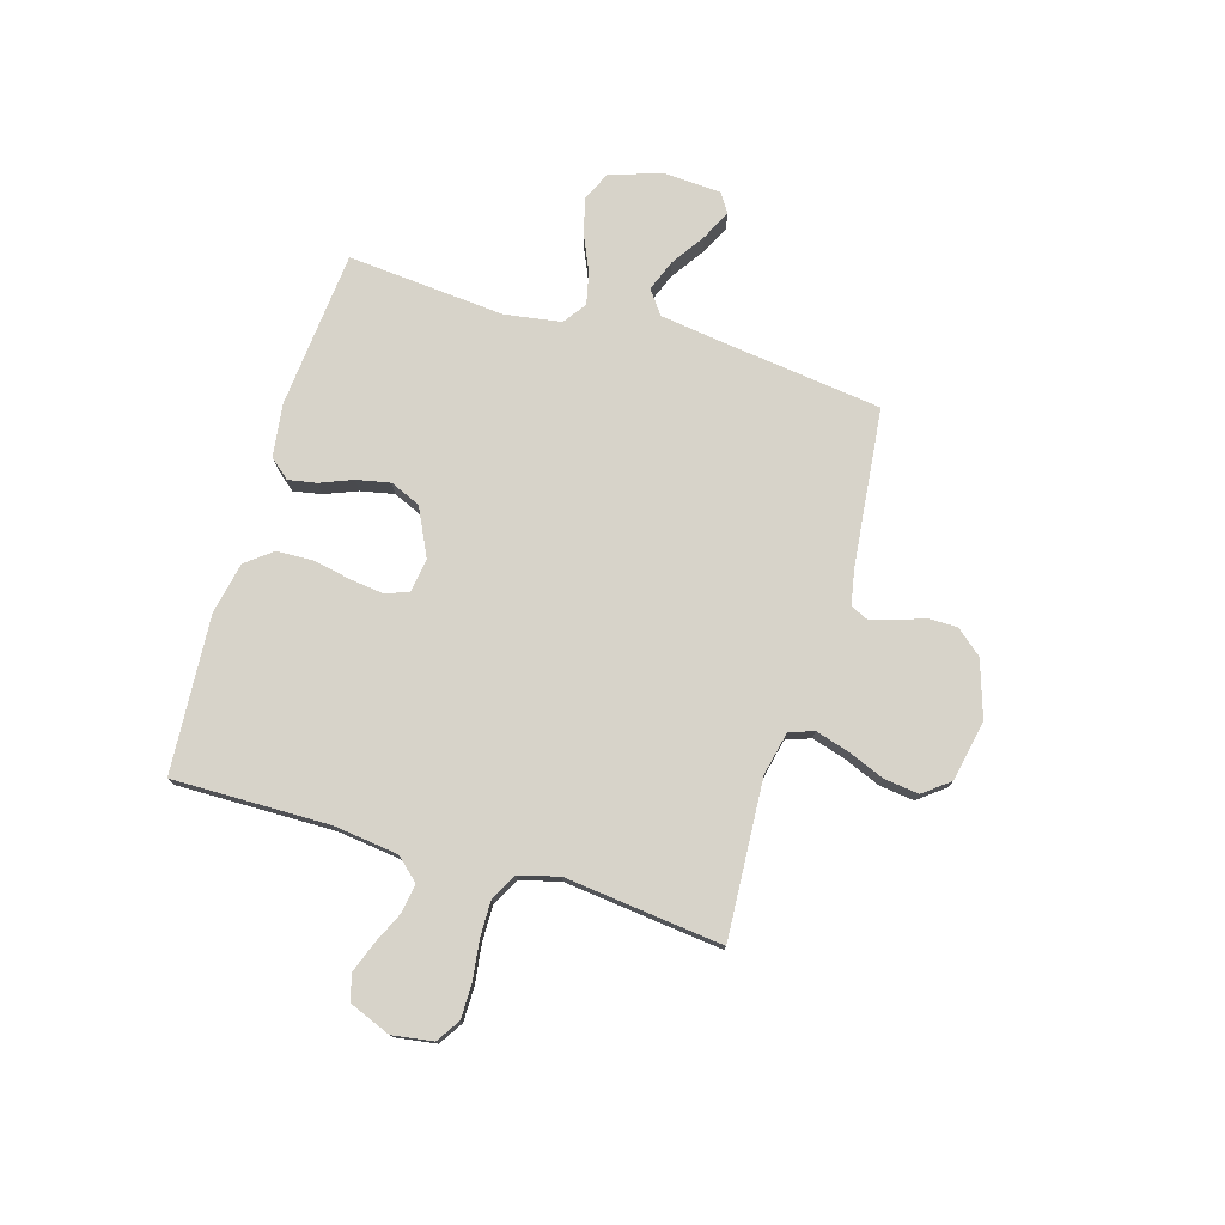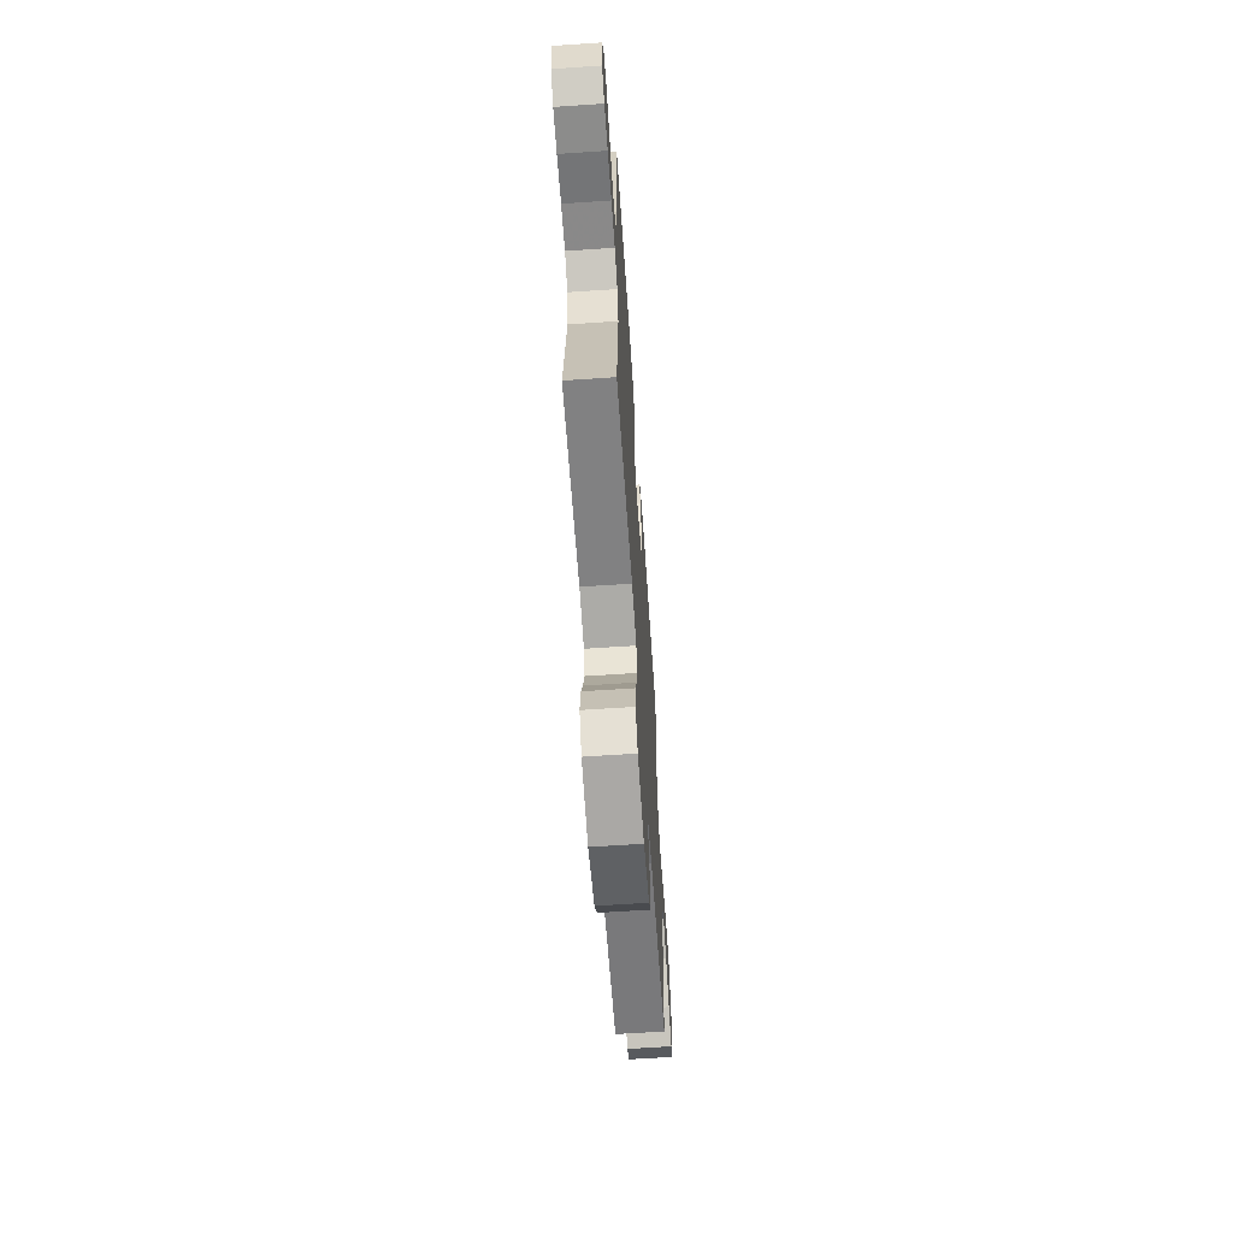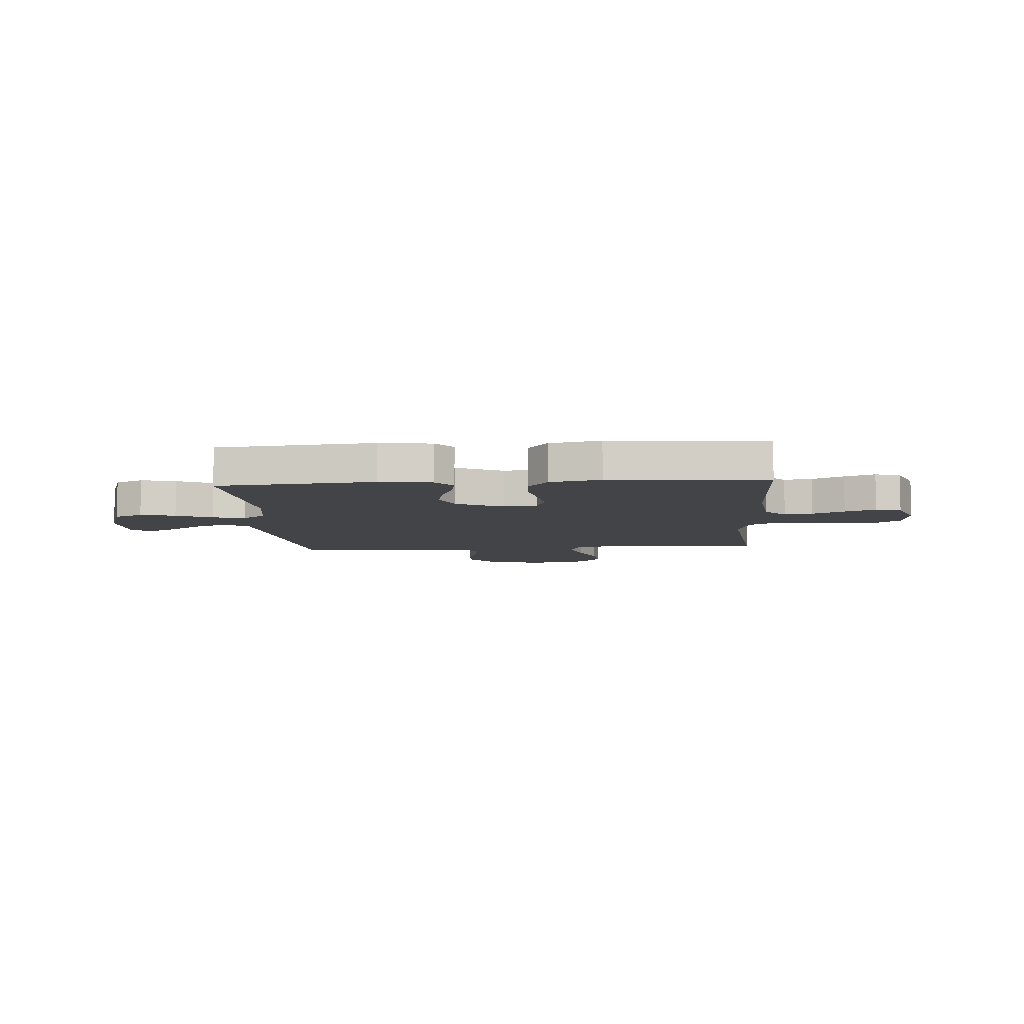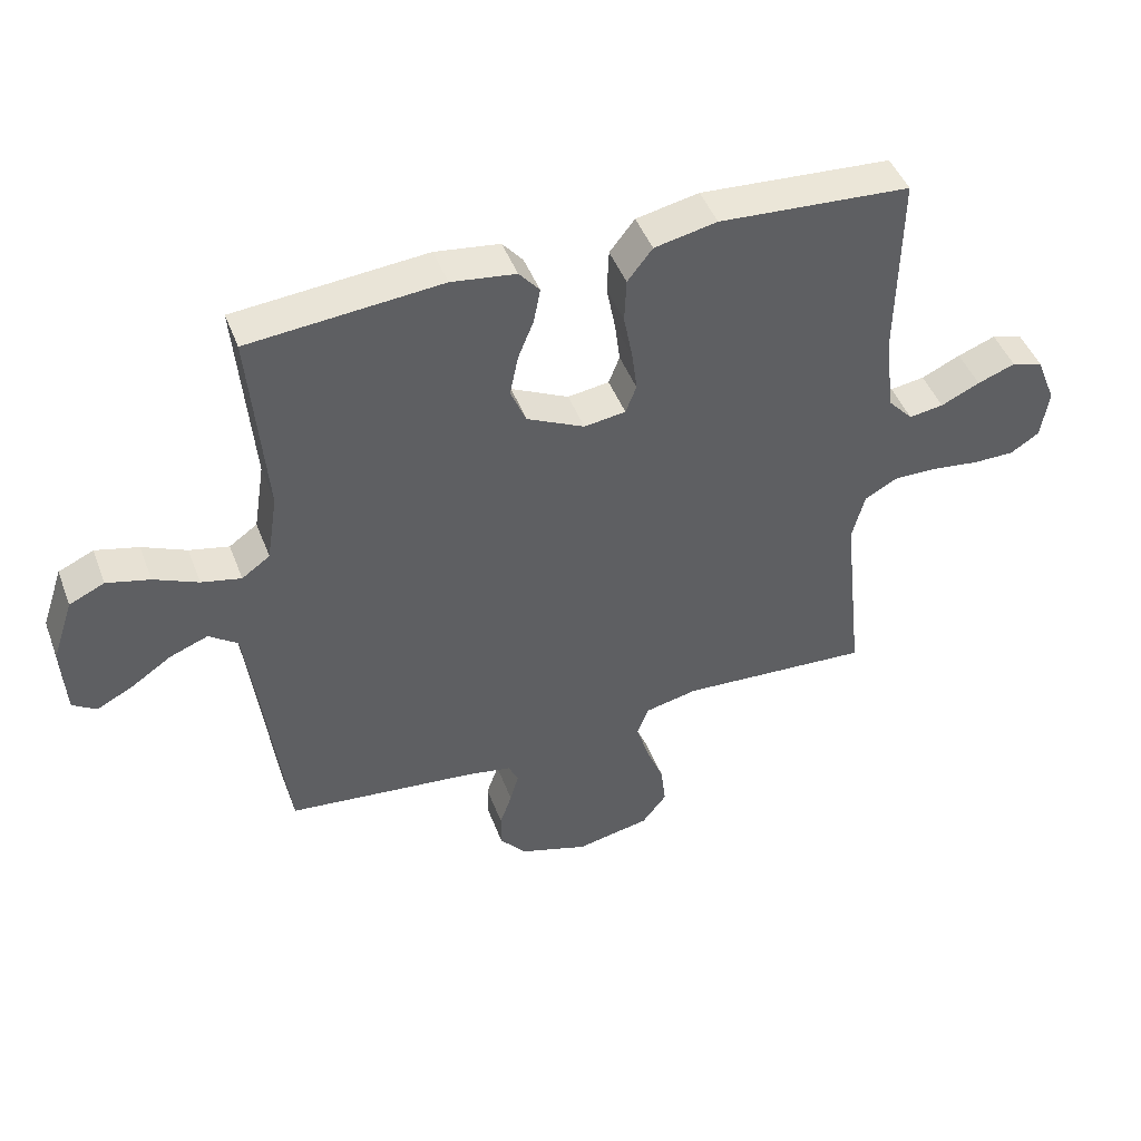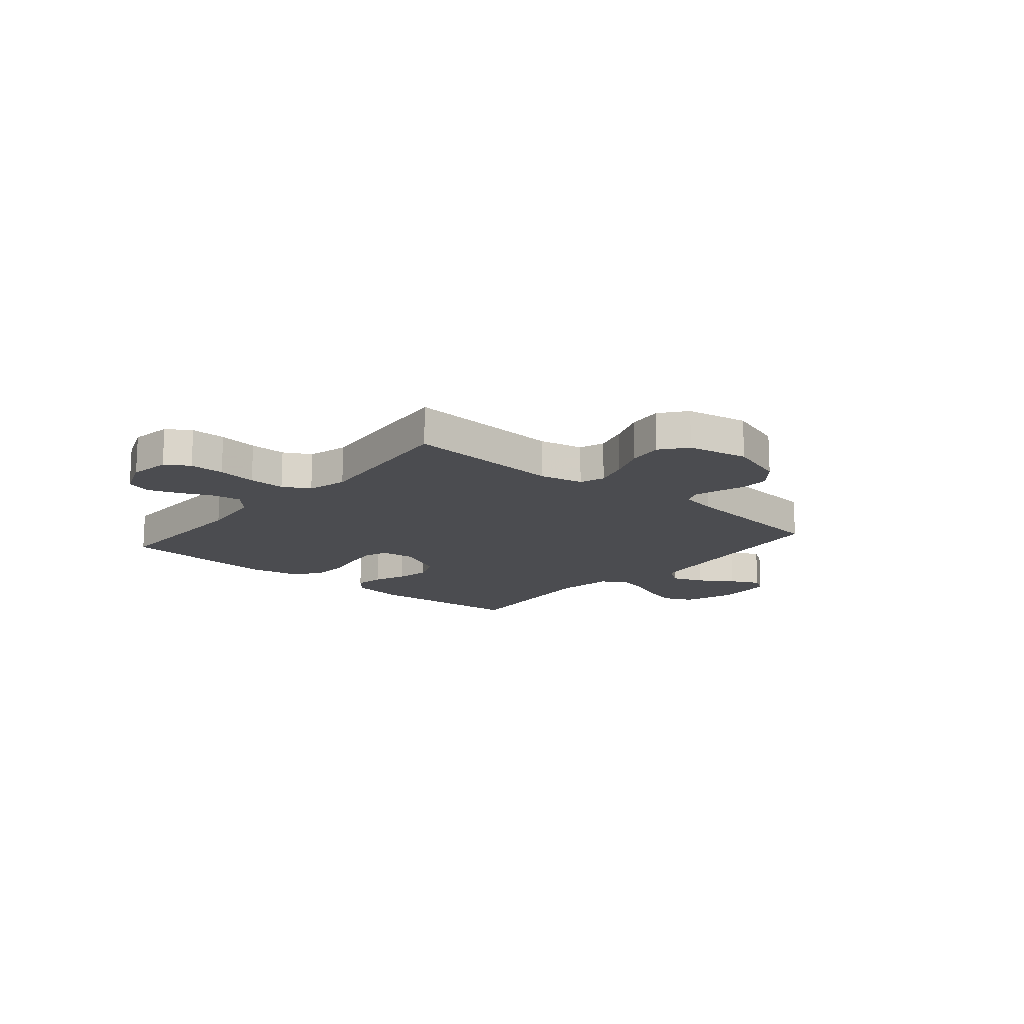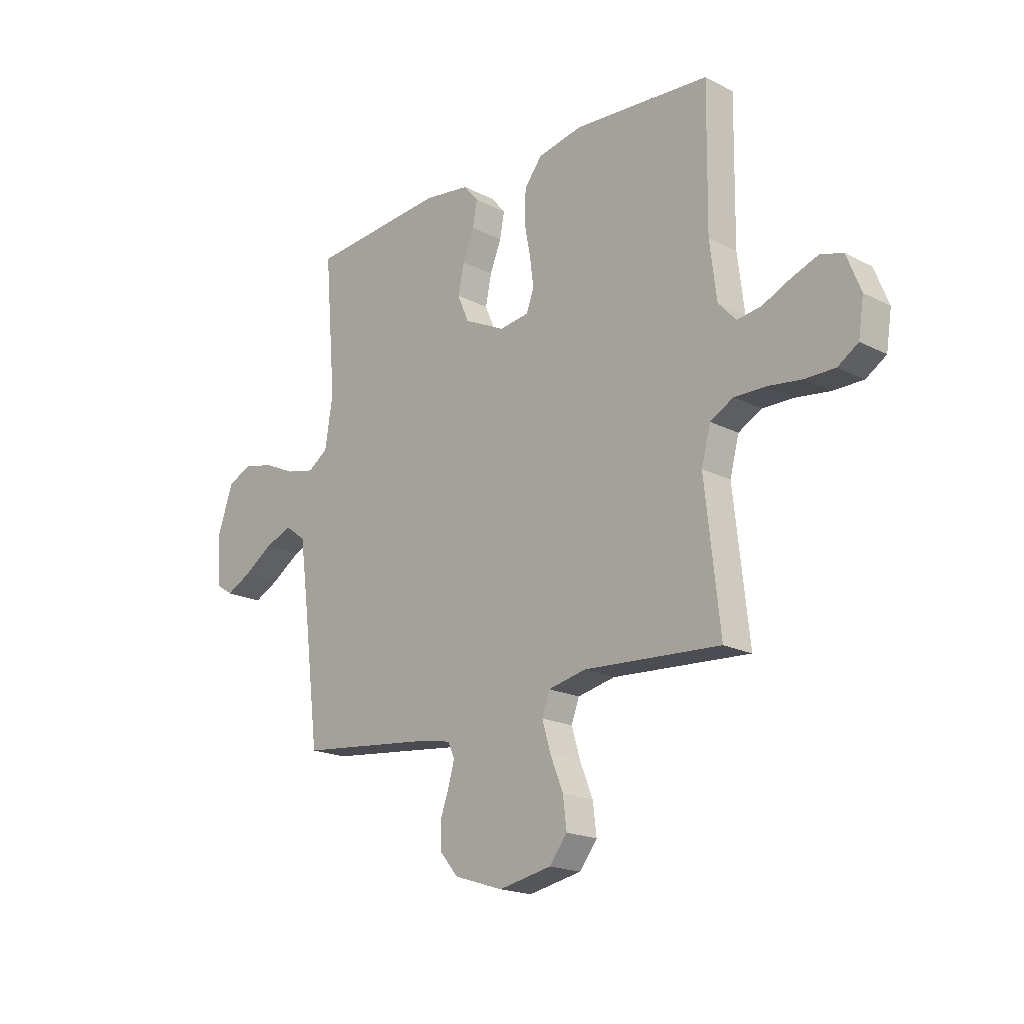
<metadata>
{"format":"obj","ext":"obj","renderer":"f3d","projection":"perspective","resolution":1024,"background":"white","views":[{"elev":76.3,"azim":106.7,"up":"+Y"},{"elev":-64.1,"azim":93.9,"up":"+Z"},{"elev":-7.7,"azim":4.2,"up":"+Y"},{"elev":46.1,"azim":-20.3,"up":"+Z"},{"elev":-15.2,"azim":139.6,"up":"+Y"},{"elev":-19.0,"azim":46.0,"up":"+Z"}]}
</metadata>
<code>
v 0.5 0.07 0.5
v 0.496 0.07 0.2
v 0.511 0.07 0.078
v 0.55 0.07 0.035
v 0.604 0.07 0.043
v 0.665 0.07 0.071
v 0.724 0.07 0.093
v 0.773 0.07 0.078
v 0.804 0.07 0
v 0.792 0.07 -0.078
v 0.747 0.07 -0.107
v 0.681 0.07 -0.107
v 0.607 0.07 -0.097
v 0.538 0.07 -0.096
v 0.487 0.07 -0.124
v 0.467 0.07 -0.2
v 0.5 0.07 -0.5
v 0.2 0.07 -0.481
v 0.117 0.07 -0.499
v 0.1 0.07 -0.546
v 0.119 0.07 -0.61
v 0.147 0.07 -0.68
v 0.155 0.07 -0.746
v 0.116 0.07 -0.796
v 0 0.07 -0.819
v -0.108 0.07 -0.784
v -0.149 0.07 -0.735
v -0.149 0.07 -0.68
v -0.13 0.07 -0.626
v -0.117 0.07 -0.579
v -0.132 0.07 -0.546
v -0.2 0.07 -0.533
v -0.5 0.07 -0.5
v -0.537 0.07 -0.2
v -0.554 0.07 -0.074
v -0.599 0.07 -0.041
v -0.659 0.07 -0.064
v -0.723 0.07 -0.107
v -0.779 0.07 -0.135
v -0.816 0.07 -0.111
v -0.822 0.07 0
v -0.789 0.07 0.098
v -0.734 0.07 0.123
v -0.667 0.07 0.106
v -0.598 0.07 0.075
v -0.536 0.07 0.061
v -0.492 0.07 0.092
v -0.475 0.07 0.2
v -0.5 0.07 0.5
v -0.2 0.07 0.526
v -0.099 0.07 0.512
v -0.067 0.07 0.474
v -0.077 0.07 0.42
v -0.102 0.07 0.358
v -0.115 0.07 0.294
v -0.09 0.07 0.236
v 0 0.07 0.192
v 0.065 0.07 0.201
v 0.082 0.07 0.245
v 0.074 0.07 0.309
v 0.06 0.07 0.382
v 0.063 0.07 0.451
v 0.102 0.07 0.501
v 0.2 0.07 0.521
v 0.5 0 0.5
v 0.496 0 0.2
v 0.511 0 0.078
v 0.55 0 0.035
v 0.604 0 0.043
v 0.665 0 0.071
v 0.724 0 0.093
v 0.773 0 0.078
v 0.804 0 0
v 0.792 0 -0.078
v 0.747 0 -0.107
v 0.681 0 -0.107
v 0.607 0 -0.097
v 0.538 0 -0.096
v 0.487 0 -0.124
v 0.467 0 -0.2
v 0.5 0 -0.5
v 0.2 0 -0.481
v 0.117 0 -0.499
v 0.1 0 -0.546
v 0.119 0 -0.61
v 0.147 0 -0.68
v 0.155 0 -0.746
v 0.116 0 -0.796
v 0 0 -0.819
v -0.108 0 -0.784
v -0.149 0 -0.735
v -0.149 0 -0.68
v -0.13 0 -0.626
v -0.117 0 -0.579
v -0.132 0 -0.546
v -0.2 0 -0.533
v -0.5 0 -0.5
v -0.537 0 -0.2
v -0.554 0 -0.074
v -0.599 0 -0.041
v -0.659 0 -0.064
v -0.723 0 -0.107
v -0.779 0 -0.135
v -0.816 0 -0.111
v -0.822 0 0
v -0.789 0 0.098
v -0.734 0 0.123
v -0.667 0 0.106
v -0.598 0 0.075
v -0.536 0 0.061
v -0.492 0 0.092
v -0.475 0 0.2
v -0.5 0 0.5
v -0.2 0 0.526
v -0.099 0 0.512
v -0.067 0 0.474
v -0.077 0 0.42
v -0.102 0 0.358
v -0.115 0 0.294
v -0.09 0 0.236
v 0 0 0.192
v 0.065 0 0.201
v 0.082 0 0.245
v 0.074 0 0.309
v 0.06 0 0.382
v 0.063 0 0.451
v 0.102 0 0.501
v 0.2 0 0.521
f 63 64 1 2
f 60 61 62 63
f 59 60 63 2
f 58 59 2 3
f 57 58 3 4
f 51 52 53 54
f 51 54 55
f 48 49 50 51
f 47 48 51 55
f 46 47 55 56
f 42 43 44 45
f 42 45 46
f 41 42 46
f 40 41 46
f 37 38 39 40
f 36 37 40 46
f 35 36 46 56
f 32 33 34
f 31 32 34 35
f 26 27 28 29
f 26 29 30
f 25 26 30
f 24 25 30 31
f 21 22 23 24
f 20 21 24 31
f 16 17 18
f 15 16 18 19
f 10 11 12 13
f 10 13 14
f 9 10 14
f 8 9 14
f 5 6 7 8
f 5 8 14 15
f 31 35 56 57
f 19 20 31 57
f 19 57 4
f 4 5 15 19
f 66 65 128 127
f 127 126 125 124
f 66 127 124 123
f 67 66 123 122
f 68 67 122 121
f 118 117 116 115
f 119 118 115
f 115 114 113 112
f 119 115 112 111
f 120 119 111 110
f 109 108 107 106
f 110 109 106
f 110 106 105
f 110 105 104
f 104 103 102 101
f 110 104 101 100
f 120 110 100 99
f 98 97 96
f 99 98 96 95
f 93 92 91 90
f 94 93 90
f 94 90 89
f 95 94 89 88
f 88 87 86 85
f 95 88 85 84
f 82 81 80
f 83 82 80 79
f 77 76 75 74
f 78 77 74
f 78 74 73
f 78 73 72
f 72 71 70 69
f 79 78 72 69
f 121 120 99 95
f 121 95 84 83
f 68 121 83
f 83 79 69 68
f 1 65 66 2
f 2 66 67 3
f 3 67 68 4
f 4 68 69 5
f 5 69 70 6
f 6 70 71 7
f 7 71 72 8
f 8 72 73 9
f 9 73 74 10
f 10 74 75 11
f 11 75 76 12
f 12 76 77 13
f 13 77 78 14
f 14 78 79 15
f 15 79 80 16
f 16 80 81 17
f 17 81 82 18
f 18 82 83 19
f 19 83 84 20
f 20 84 85 21
f 21 85 86 22
f 22 86 87 23
f 23 87 88 24
f 24 88 89 25
f 25 89 90 26
f 26 90 91 27
f 27 91 92 28
f 28 92 93 29
f 29 93 94 30
f 30 94 95 31
f 31 95 96 32
f 32 96 97 33
f 33 97 98 34
f 34 98 99 35
f 35 99 100 36
f 36 100 101 37
f 37 101 102 38
f 38 102 103 39
f 39 103 104 40
f 40 104 105 41
f 41 105 106 42
f 42 106 107 43
f 43 107 108 44
f 44 108 109 45
f 45 109 110 46
f 46 110 111 47
f 47 111 112 48
f 48 112 113 49
f 49 113 114 50
f 50 114 115 51
f 51 115 116 52
f 52 116 117 53
f 53 117 118 54
f 54 118 119 55
f 55 119 120 56
f 56 120 121 57
f 57 121 122 58
f 58 122 123 59
f 59 123 124 60
f 60 124 125 61
f 61 125 126 62
f 62 126 127 63
f 63 127 128 64
f 64 128 65 1

</code>
